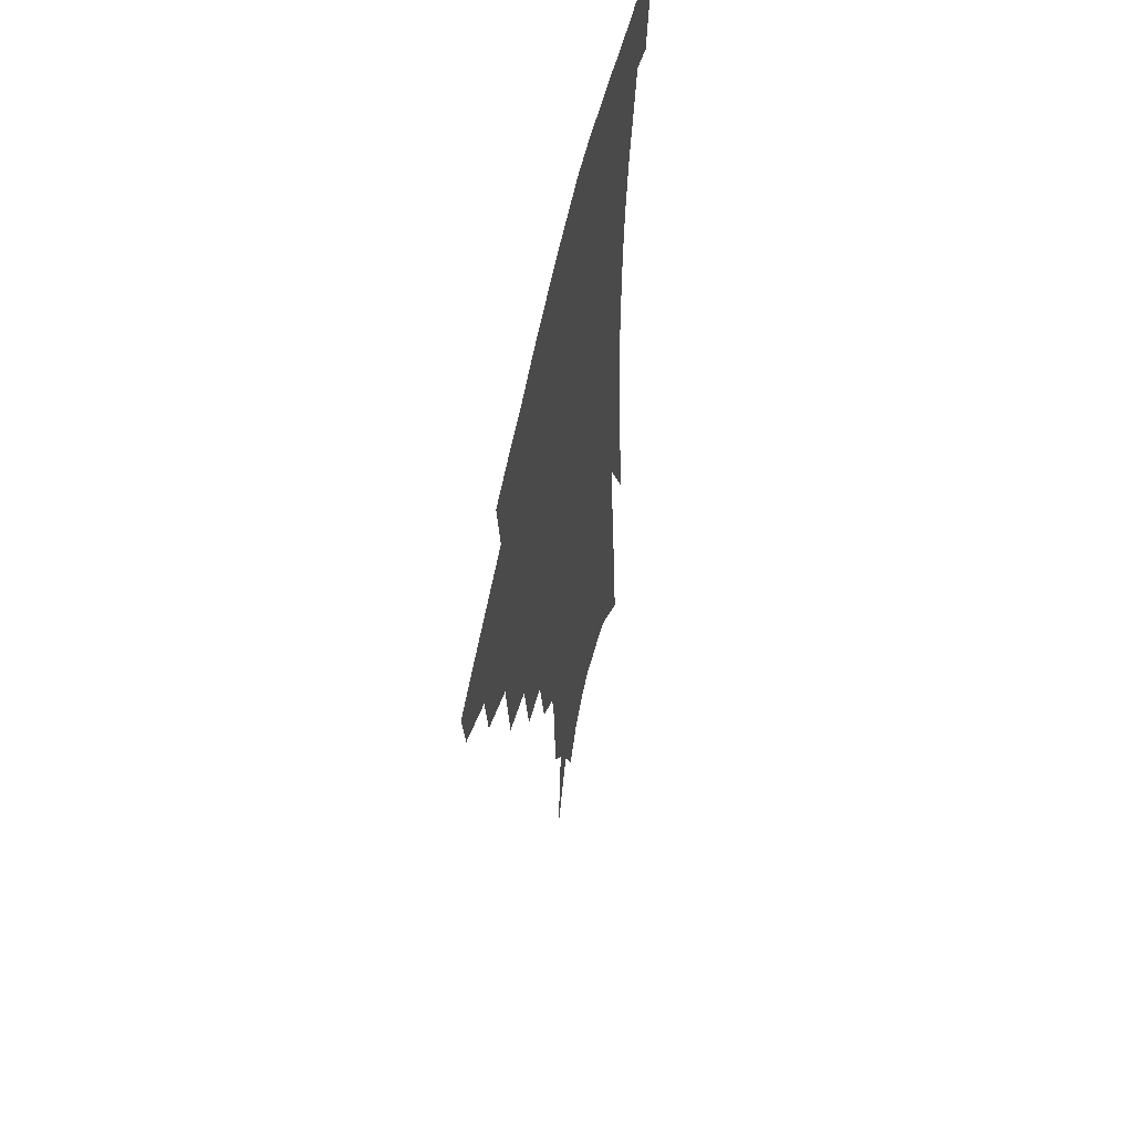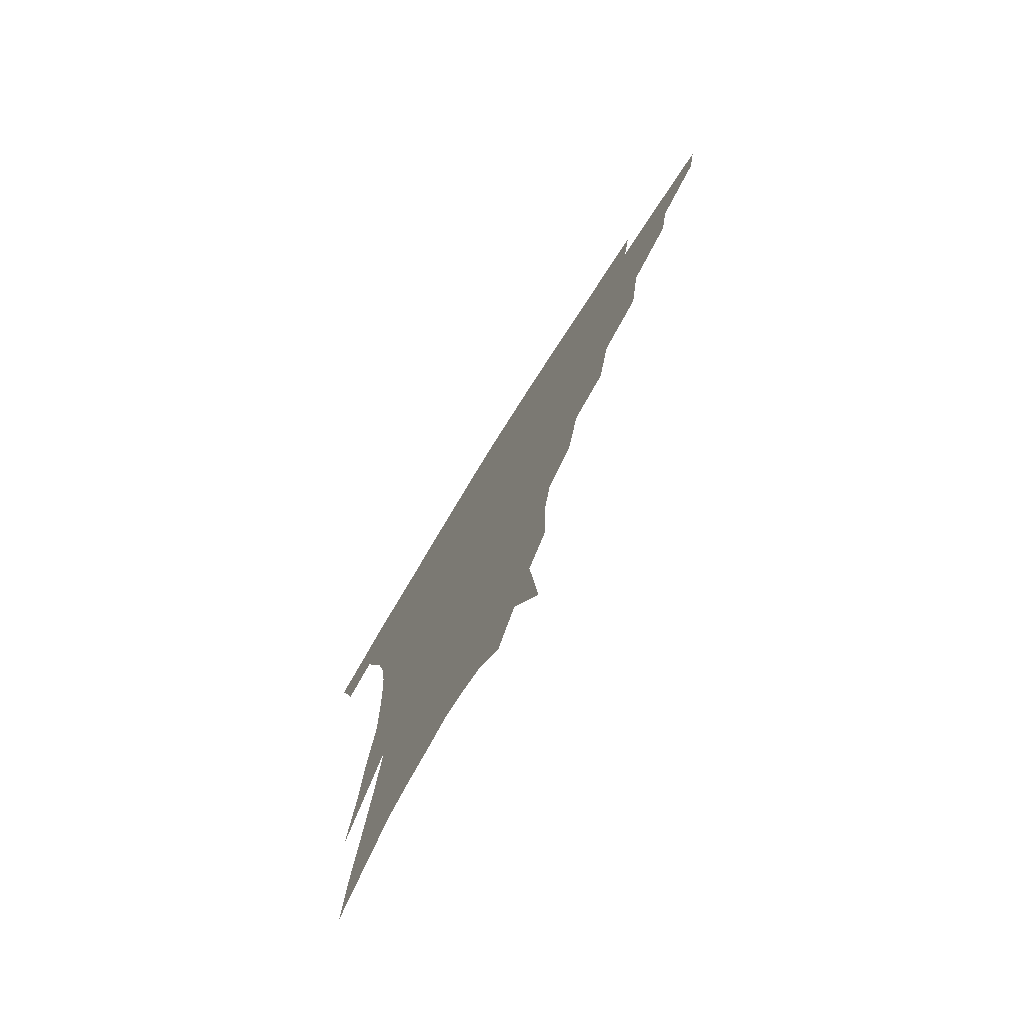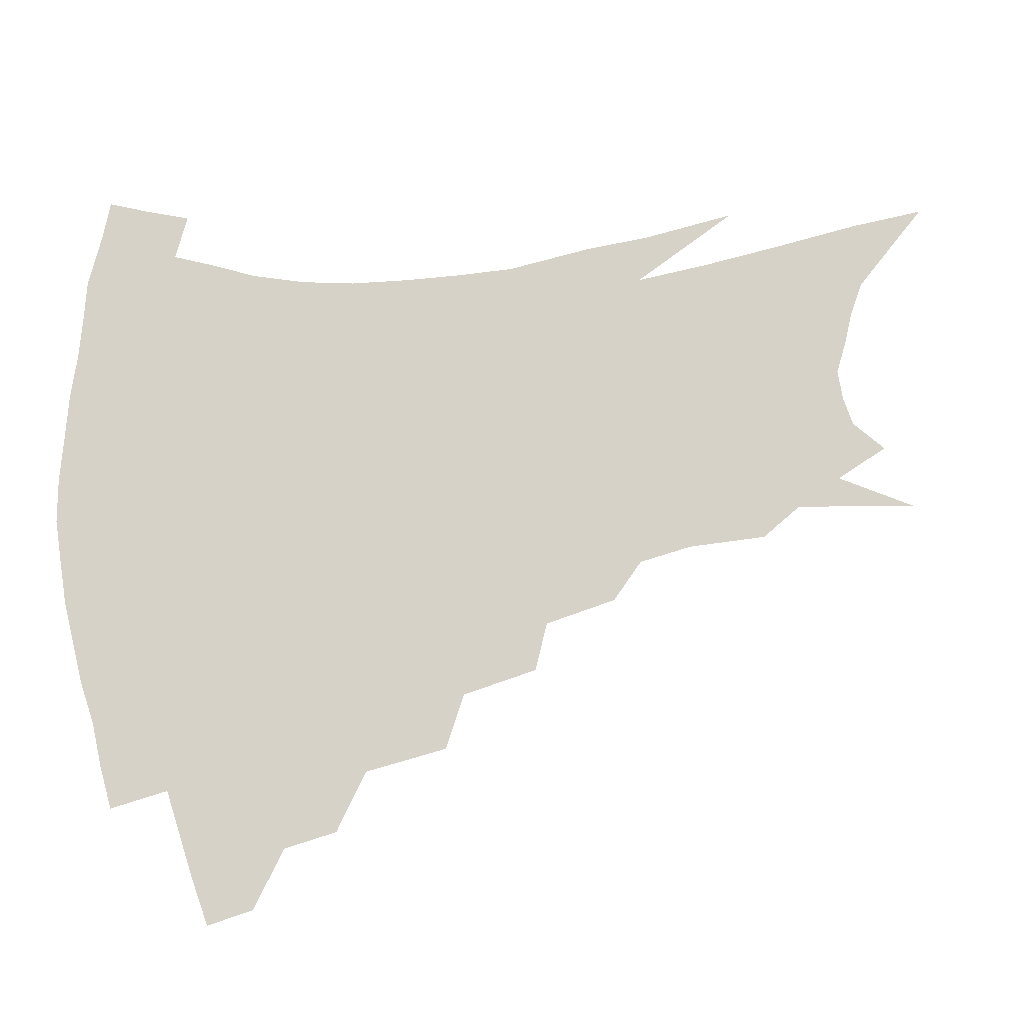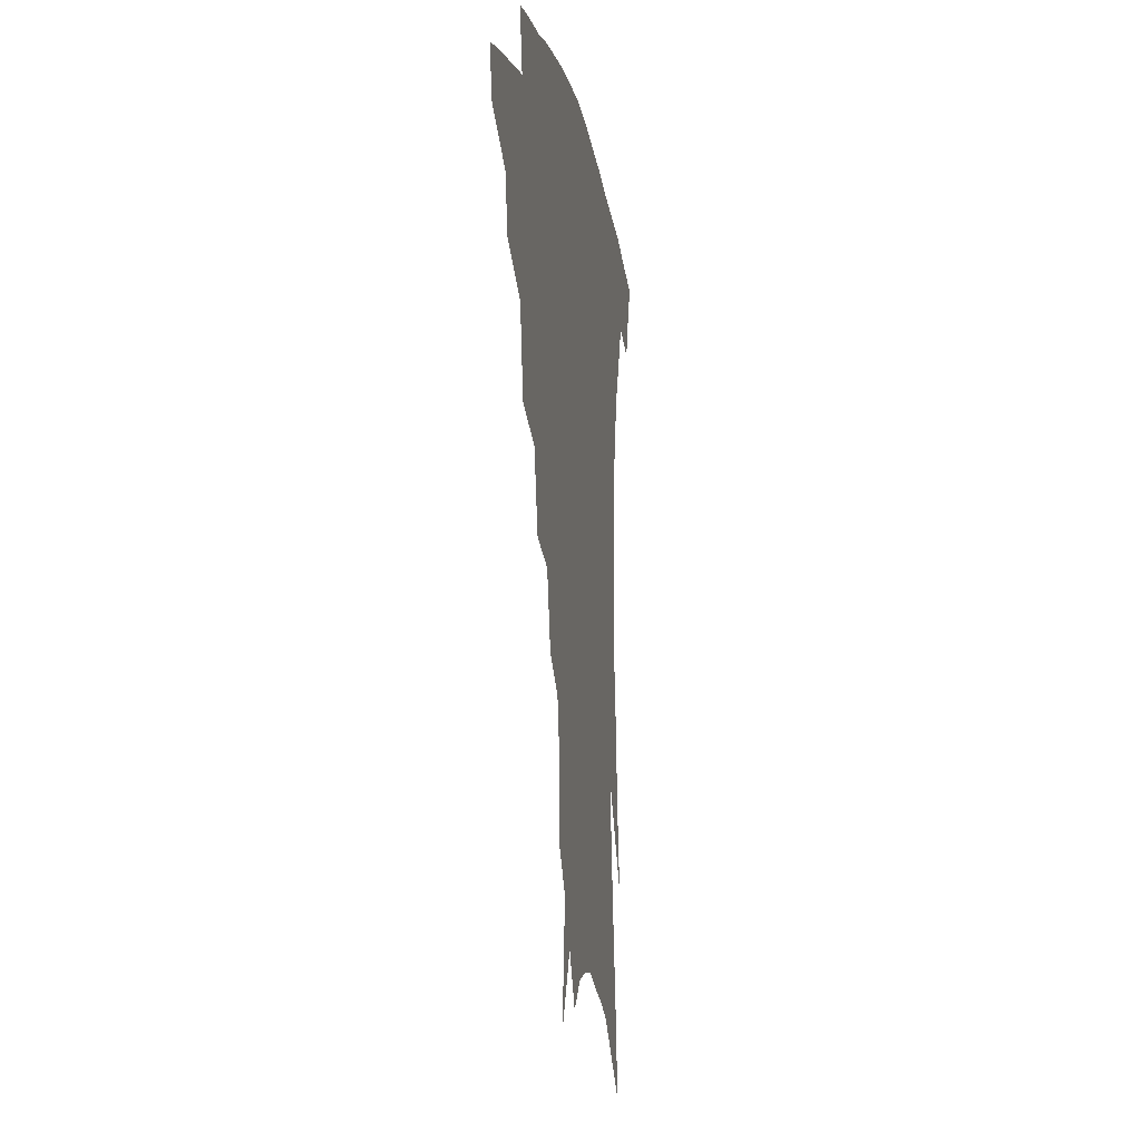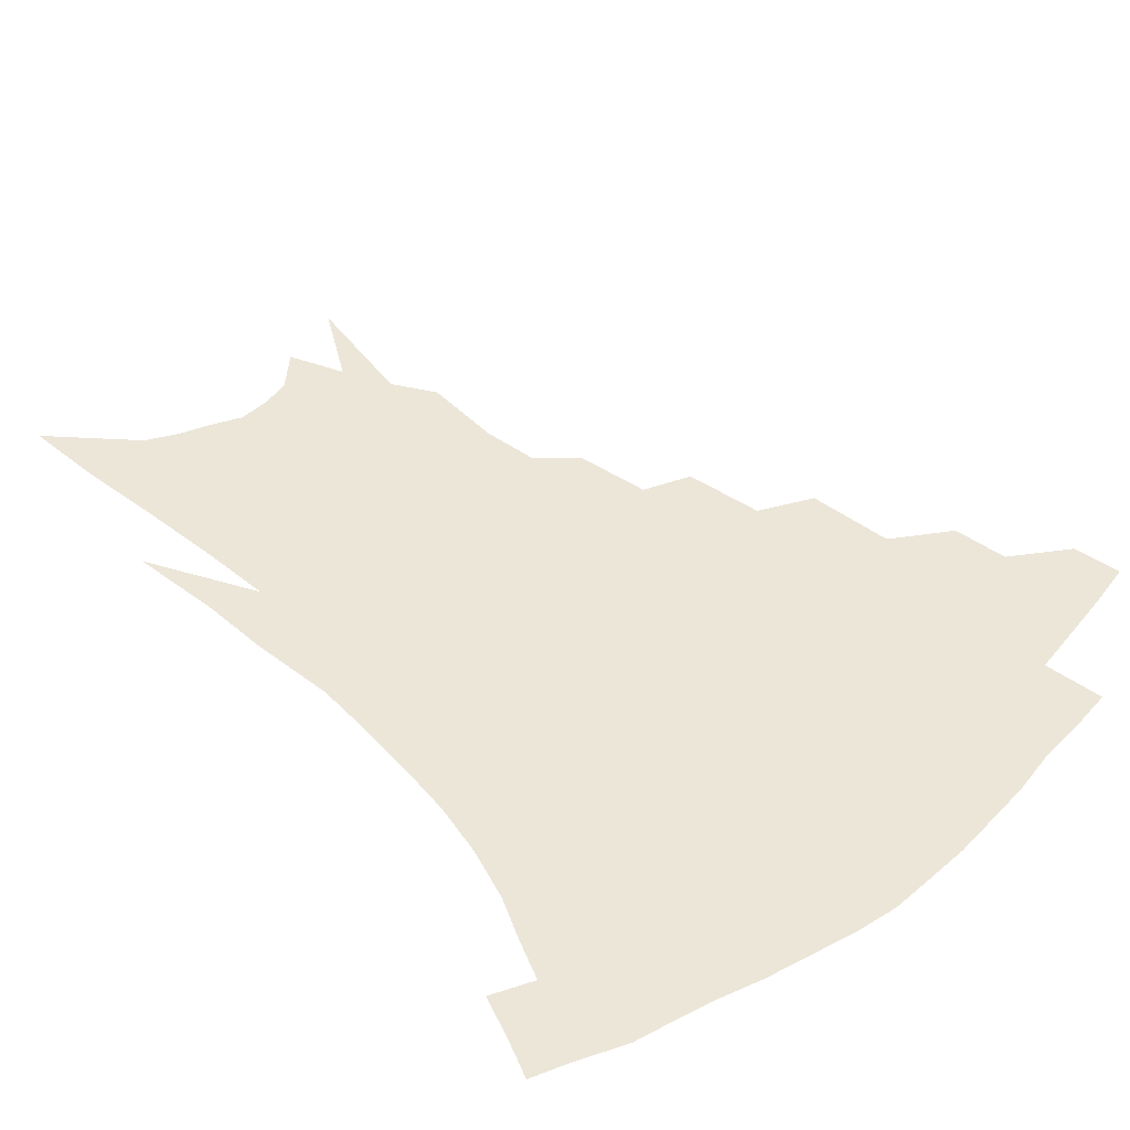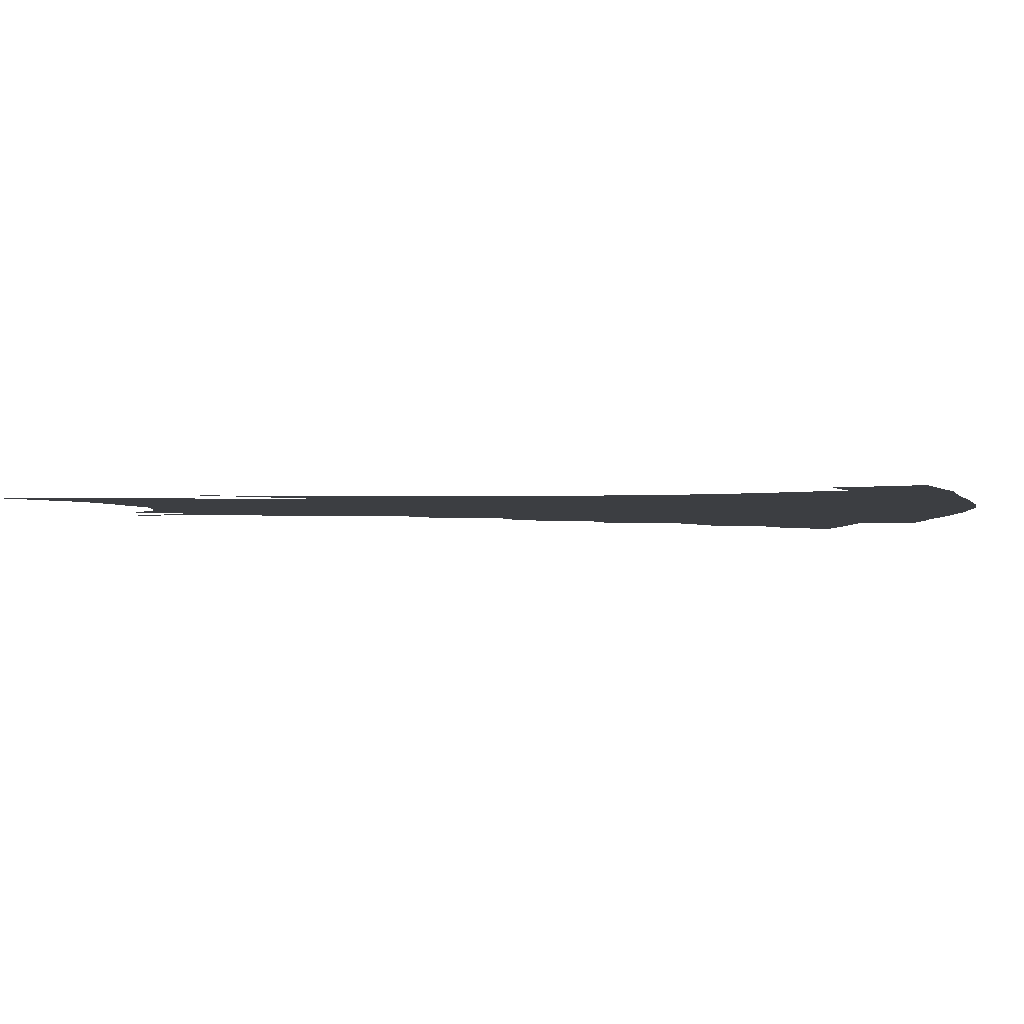
<metadata>
{"format":"obj","ext":"obj","renderer":"f3d","projection":"perspective","resolution":1024,"background":"white","views":[{"elev":55.5,"azim":-78.6,"up":"+Y"},{"elev":-75.5,"azim":-122.0,"up":"+Y"},{"elev":77.9,"azim":-96.7,"up":"+Z"},{"elev":-11.5,"azim":-80.4,"up":"+Y"},{"elev":48.9,"azim":138.4,"up":"+Z"},{"elev":-3.2,"azim":94.4,"up":"+Z"}]}
</metadata>
<code>
v 462 332.6 0
v 458.7 347.9 0
v 484 303.1 0
v 480.6 320.6 0
v 477.5 336.1 0
v 473.8 351.3 0
v 507 264.2 0
v 502.5 291.3 0
v 498.8 309.3 0
v 495.5 324.8 0
v 492.1 339.4 0
v 489.2 354.3 0
v 529.7 231.6 0
v 524.2 256.2 0
v 519.1 275.5 0
v 515.8 298.6 0
v 512.7 314.1 0
v 509.6 328.2 0
v 506.9 342.4 0
v 503.9 357.1 0
v 500.3 376.3 0
v 550.1 202.5 0
v 544.8 226 0
v 539 243 0
v 535.5 269.6 0
v 531.7 285.9 0
v 528.8 302 0
v 526 317.3 0
v 523.4 331.3 0
v 521 345 0
v 518.1 359.4 0
v 514.7 378.4 0
v 565.7 149.4 0
v 565.2 174.6 0
v 562 192 0
v 557.7 215.7 0
v 553.3 237.6 0
v 549.7 259.3 0
v 546.9 277.8 0
v 544.4 293 0
v 541.7 306.2 0
v 539.2 319.8 0
v 537 333.3 0
v 535 347.4 0
v 532.1 362.9 0
v 529.3 379.8 0
v 570.5 97.89 0
v 574.6 136.3 0
v 574.5 162.4 0
v 572.9 185.1 0
v 569.6 206.1 0
v 565.9 223.2 0
v 562.5 246.4 0
v 560.2 265.9 0
v 558.1 282 0
v 556.2 295.8 0
v 554.8 310.2 0
v 552.9 322.9 0
v 550.7 335.8 0
v 549.2 349.4 0
v 546.4 364.7 0
v 543.3 382.7 0
v 582.9 121.4 0
v 583.5 145.8 0
v 583 175.4 0
v 580.6 194.1 0
v 577.6 213.5 0
v 574.7 233.2 0
v 572.1 251.8 0
v 570.8 272.4 0
v 568.9 284 0
v 568 299.1 0
v 567 312.5 0
v 566 325.1 0
v 565.9 337.8 0
v 562.8 351.4 0
v 560.8 365.4 0
v 557.4 384.3 0
v 591.4 104.4 0
v 592.7 133 0
v 592.3 156.8 0
v 590.9 179.8 0
v 588.5 201.9 0
v 586.1 220 0
v 583.8 241.4 0
v 582.1 257.3 0
v 580.9 274.9 0
v 580 287.4 0
v 579.7 302.3 0
v 578.8 314 0
v 578 325.6 0
v 577.9 338.9 0
v 575.9 352.5 0
v 574.5 365.7 0
v 571.1 385.9 0
v 601.1 113.7 0
v 601.4 137.7 0
v 600.5 161.9 0
v 598.9 183 0
v 596.8 203.2 0
v 594.7 222.6 0
v 593 241.3 0
v 591.7 261.1 0
v 591 275.7 0
v 590.8 289.2 0
v 590.8 303.7 0
v 590.2 314.7 0
v 590.3 327 0
v 590.4 339.6 0
v 588.9 353.4 0
v 587.5 367.6 0
v 585.1 386.3 0
v 610.5 115.9 0
v 610.1 140.9 0
v 608.8 162.7 0
v 607 186.2 0
v 605.1 207.2 0
v 603.4 225.5 0
v 602.1 246.1 0
v 601.4 261.2 0
v 601.1 275 0
v 601.3 290.7 0
v 601.6 303.9 0
v 602.2 316.1 0
v 602.2 327.7 0
v 602.4 339.8 0
v 601.8 353.6 0
v 601.1 367.9 0
v 598.9 386.6 0
v 620.2 116.3 0
v 618.6 142.7 0
v 617.1 164 0
v 615.1 188.2 0
v 613.5 207.5 0
v 612.1 227 0
v 611.1 246.1 0
v 610.9 260.9 0
v 611.1 277 0
v 611.5 291.1 0
v 612.4 303 0
v 613.5 316.4 0
v 614.4 328.2 0
v 614.6 340.4 0
v 614.6 353.2 0
v 615.4 366.4 0
v 613.2 384.8 0
v 630.1 112.1 0
v 627.5 140.7 0
v 625.5 164.2 0
v 623.3 189 0
v 621.9 208.2 0
v 620.8 226.4 0
v 620.2 244.6 0
v 620.4 259.1 0
v 620.8 274.9 0
v 621.6 288.8 0
v 622.9 302.1 0
v 624.4 314.9 0
v 626.2 327.6 0
v 627.8 339.1 0
v 628.7 351.1 0
v 630.1 363.2 0
v 627.8 381.7 0
v 640 108.6 0
v 636.8 137 0
v 634.1 162.7 0
v 631.9 186.3 0
v 630.6 205.9 0
v 629.9 223.3 0
v 629.6 240 0
v 629.6 256.6 0
v 630.1 273.9 0
v 631.4 286.8 0
v 633.2 302 0
v 635.3 314.2 0
v 637.4 326.2 0
v 639.5 337.6 0
v 641.7 349.3 0
v 642.6 361.8 0
v 641.8 378.8 0
v 650.1 103.6 0
v 647 129.5 0
v 643.4 157.4 0
v 641 180.8 0
v 639.7 200.7 0
v 639.1 218.4 0
v 638.8 235.3 0
v 638.9 252.2 0
v 639.3 270.9 0
v 640.8 285.7 0
v 642.8 298.6 0
v 645.6 312.7 0
v 648.3 324.2 0
v 651.2 335.8 0
v 654 347.2 0
v 655.1 359.9 0
v 655.8 374.9 0
v 661.8 91.85 0
v 658.5 117.8 0
v 654.1 147.1 0
v 651.7 169.8 0
v 649.7 191.6 0
v 648.8 210.7 0
v 648.1 229.6 0
v 647.9 247.7 0
v 648.5 265.3 0
v 649.9 281.5 0
v 652.2 298.1 0
v 655.3 309.2 0
v 658.8 321.8 0
v 662 333.1 0
v 665.7 344.9 0
v 667.3 358.7 0
v 669.1 372 0
v 674 79.55 0
v 671.4 102.8 0
v 667 131 0
v 663.3 156.7 0
v 660.6 179.7 0
v 659.2 200.9 0
v 657.9 221 0
v 658.1 237.9 0
v 658.1 256.7 0
v 659 274.8 0
v 660.8 292 0
v 664.5 304 0
v 668.7 318.6 0
v 672.8 330.4 0
v 676.5 342.3 0
v 679.6 355.5 0
v 681.8 369.5 0
v 680.3 145.6 0
v 675.7 174.9 0
v 673.8 196.5 0
v 669.8 223.4 0
v 669.6 241.1 0
v 670 259.4 0
v 671 278.5 0
v 673.5 295.4 0
v 677.8 312.3 0
v 683 325.5 0
v 687.7 338.6 0
v 692.7 351 0
v 697.3 363.4 0
v 701.3 333.2 0
v 705.3 346.8 0
v 709.6 359.3 0
f 4 5 1
f 1 5 2
f 5 6 2
f 8 9 3
f 3 9 4
f 9 10 4
f 4 10 5
f 10 11 5
f 5 11 6
f 11 12 6
f 14 15 7
f 7 15 8
f 15 16 8
f 8 16 9
f 16 17 9
f 9 17 10
f 17 18 10
f 10 18 11
f 18 19 11
f 11 19 12
f 19 20 12
f 23 24 13
f 13 24 14
f 24 25 14
f 14 25 15
f 25 26 15
f 15 26 16
f 26 27 16
f 16 27 17
f 27 28 17
f 17 28 18
f 28 29 18
f 18 29 19
f 29 30 19
f 19 30 20
f 30 31 20
f 20 31 21
f 31 32 21
f 35 36 22
f 22 36 23
f 36 37 23
f 23 37 24
f 37 38 24
f 24 38 25
f 38 39 25
f 25 39 26
f 39 40 26
f 26 40 27
f 40 41 27
f 27 41 28
f 41 42 28
f 28 42 29
f 42 43 29
f 29 43 30
f 43 44 30
f 30 44 31
f 44 45 31
f 31 45 32
f 45 46 32
f 48 49 33
f 33 49 34
f 49 50 34
f 34 50 35
f 50 51 35
f 35 51 36
f 51 52 36
f 36 52 37
f 52 53 37
f 37 53 38
f 53 54 38
f 38 54 39
f 54 55 39
f 39 55 40
f 55 56 40
f 40 56 41
f 56 57 41
f 41 57 42
f 57 58 42
f 42 58 43
f 58 59 43
f 43 59 44
f 59 60 44
f 44 60 45
f 60 61 45
f 45 61 46
f 61 62 46
f 47 63 48
f 63 64 48
f 48 64 49
f 64 65 49
f 49 65 50
f 65 66 50
f 50 66 51
f 66 67 51
f 51 67 52
f 67 68 52
f 52 68 53
f 68 69 53
f 53 69 54
f 69 70 54
f 54 70 55
f 70 71 55
f 55 71 56
f 71 72 56
f 56 72 57
f 72 73 57
f 57 73 58
f 73 74 58
f 58 74 59
f 74 75 59
f 59 75 60
f 75 76 60
f 60 76 61
f 76 77 61
f 61 77 62
f 77 78 62
f 79 80 63
f 63 80 64
f 80 81 64
f 64 81 65
f 81 82 65
f 65 82 66
f 82 83 66
f 66 83 67
f 83 84 67
f 67 84 68
f 84 85 68
f 68 85 69
f 85 86 69
f 69 86 70
f 86 87 70
f 70 87 71
f 87 88 71
f 71 88 72
f 88 89 72
f 72 89 73
f 89 90 73
f 73 90 74
f 90 91 74
f 74 91 75
f 91 92 75
f 75 92 76
f 92 93 76
f 76 93 77
f 93 94 77
f 77 94 78
f 94 95 78
f 79 96 80
f 96 97 80
f 80 97 81
f 97 98 81
f 81 98 82
f 98 99 82
f 82 99 83
f 99 100 83
f 83 100 84
f 100 101 84
f 84 101 85
f 101 102 85
f 85 102 86
f 102 103 86
f 86 103 87
f 103 104 87
f 87 104 88
f 104 105 88
f 88 105 89
f 105 106 89
f 89 106 90
f 106 107 90
f 90 107 91
f 107 108 91
f 91 108 92
f 108 109 92
f 92 109 93
f 109 110 93
f 93 110 94
f 110 111 94
f 94 111 95
f 111 112 95
f 96 113 97
f 113 114 97
f 97 114 98
f 114 115 98
f 98 115 99
f 115 116 99
f 99 116 100
f 116 117 100
f 100 117 101
f 117 118 101
f 101 118 102
f 118 119 102
f 102 119 103
f 119 120 103
f 103 120 104
f 120 121 104
f 104 121 105
f 121 122 105
f 105 122 106
f 122 123 106
f 106 123 107
f 123 124 107
f 107 124 108
f 124 125 108
f 108 125 109
f 125 126 109
f 109 126 110
f 126 127 110
f 110 127 111
f 127 128 111
f 111 128 112
f 128 129 112
f 113 130 114
f 130 131 114
f 114 131 115
f 131 132 115
f 115 132 116
f 132 133 116
f 116 133 117
f 133 134 117
f 117 134 118
f 134 135 118
f 118 135 119
f 135 136 119
f 119 136 120
f 136 137 120
f 120 137 121
f 137 138 121
f 121 138 122
f 138 139 122
f 122 139 123
f 139 140 123
f 123 140 124
f 140 141 124
f 124 141 125
f 141 142 125
f 125 142 126
f 142 143 126
f 126 143 127
f 143 144 127
f 127 144 128
f 144 145 128
f 128 145 129
f 145 146 129
f 130 147 131
f 147 148 131
f 131 148 132
f 148 149 132
f 132 149 133
f 149 150 133
f 133 150 134
f 150 151 134
f 134 151 135
f 151 152 135
f 135 152 136
f 152 153 136
f 136 153 137
f 153 154 137
f 137 154 138
f 154 155 138
f 138 155 139
f 155 156 139
f 139 156 140
f 156 157 140
f 140 157 141
f 157 158 141
f 141 158 142
f 158 159 142
f 142 159 143
f 159 160 143
f 143 160 144
f 160 161 144
f 144 161 145
f 161 162 145
f 145 162 146
f 162 163 146
f 147 164 148
f 164 165 148
f 148 165 149
f 165 166 149
f 149 166 150
f 166 167 150
f 150 167 151
f 167 168 151
f 151 168 152
f 168 169 152
f 152 169 153
f 169 170 153
f 153 170 154
f 170 171 154
f 154 171 155
f 171 172 155
f 155 172 156
f 172 173 156
f 156 173 157
f 173 174 157
f 157 174 158
f 174 175 158
f 158 175 159
f 175 176 159
f 159 176 160
f 176 177 160
f 160 177 161
f 177 178 161
f 161 178 162
f 178 179 162
f 162 179 163
f 179 180 163
f 164 181 165
f 181 182 165
f 165 182 166
f 182 183 166
f 166 183 167
f 183 184 167
f 167 184 168
f 184 185 168
f 168 185 169
f 185 186 169
f 169 186 170
f 186 187 170
f 170 187 171
f 187 188 171
f 171 188 172
f 188 189 172
f 172 189 173
f 189 190 173
f 173 190 174
f 190 191 174
f 174 191 175
f 191 192 175
f 175 192 176
f 192 193 176
f 176 193 177
f 193 194 177
f 177 194 178
f 194 195 178
f 178 195 179
f 195 196 179
f 179 196 180
f 196 197 180
f 181 198 182
f 198 199 182
f 182 199 183
f 199 200 183
f 183 200 184
f 200 201 184
f 184 201 185
f 201 202 185
f 185 202 186
f 202 203 186
f 186 203 187
f 203 204 187
f 187 204 188
f 204 205 188
f 188 205 189
f 205 206 189
f 189 206 190
f 206 207 190
f 190 207 191
f 207 208 191
f 191 208 192
f 208 209 192
f 192 209 193
f 209 210 193
f 193 210 194
f 210 211 194
f 194 211 195
f 211 212 195
f 195 212 196
f 212 213 196
f 196 213 197
f 213 214 197
f 198 215 199
f 215 216 199
f 199 216 200
f 216 217 200
f 200 217 201
f 217 218 201
f 201 218 202
f 218 219 202
f 202 219 203
f 219 220 203
f 203 220 204
f 220 221 204
f 204 221 205
f 221 222 205
f 205 222 206
f 222 223 206
f 206 223 207
f 223 224 207
f 207 224 208
f 224 225 208
f 208 225 209
f 225 226 209
f 209 226 210
f 226 227 210
f 210 227 211
f 227 228 211
f 211 228 212
f 228 229 212
f 212 229 213
f 229 230 213
f 213 230 214
f 230 231 214
f 219 232 220
f 232 233 220
f 220 233 221
f 233 234 221
f 221 234 222
f 234 235 222
f 222 235 223
f 235 236 223
f 223 236 224
f 236 237 224
f 224 237 225
f 237 238 225
f 225 238 226
f 238 239 226
f 226 239 227
f 239 240 227
f 227 240 228
f 240 241 228
f 228 241 229
f 241 242 229
f 229 242 230
f 242 243 230
f 230 243 231
f 243 244 231
f 242 245 243
f 245 246 243
f 243 246 244
f 246 247 244

</code>
